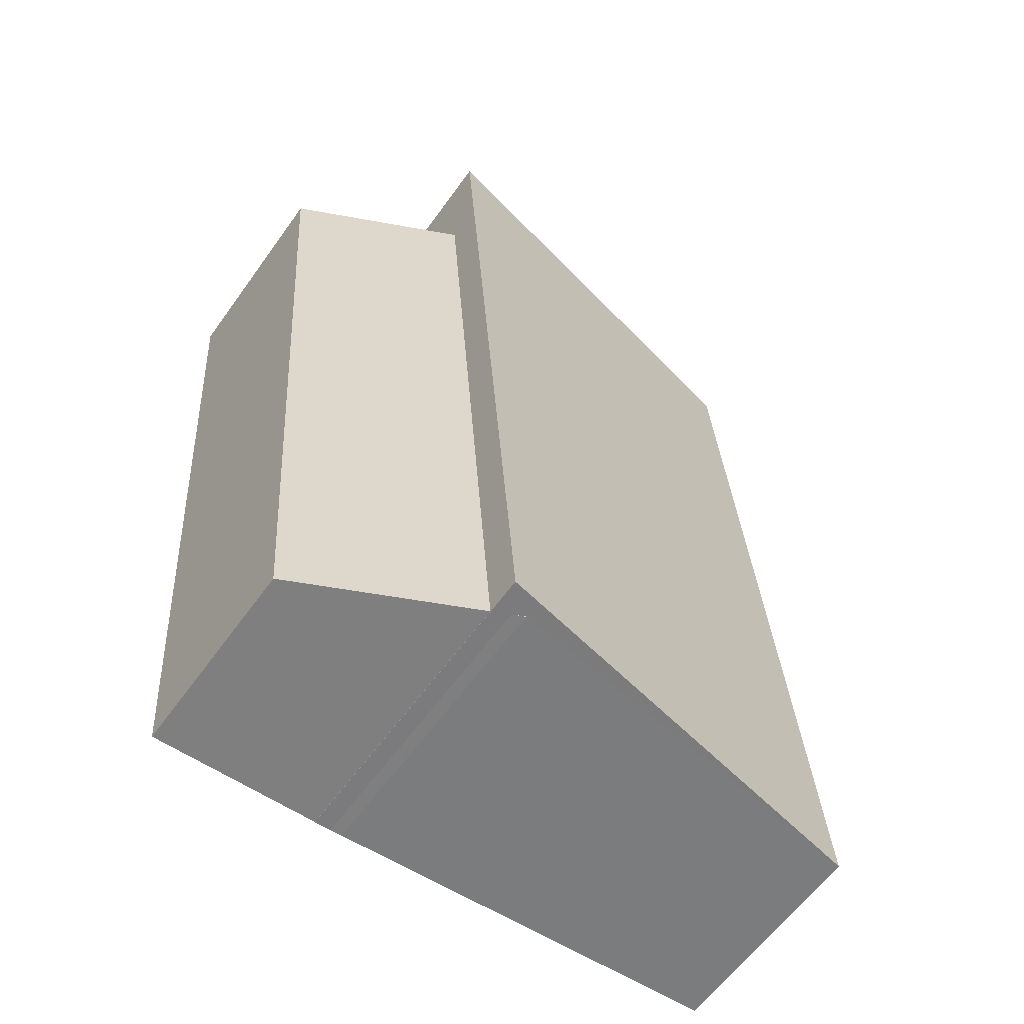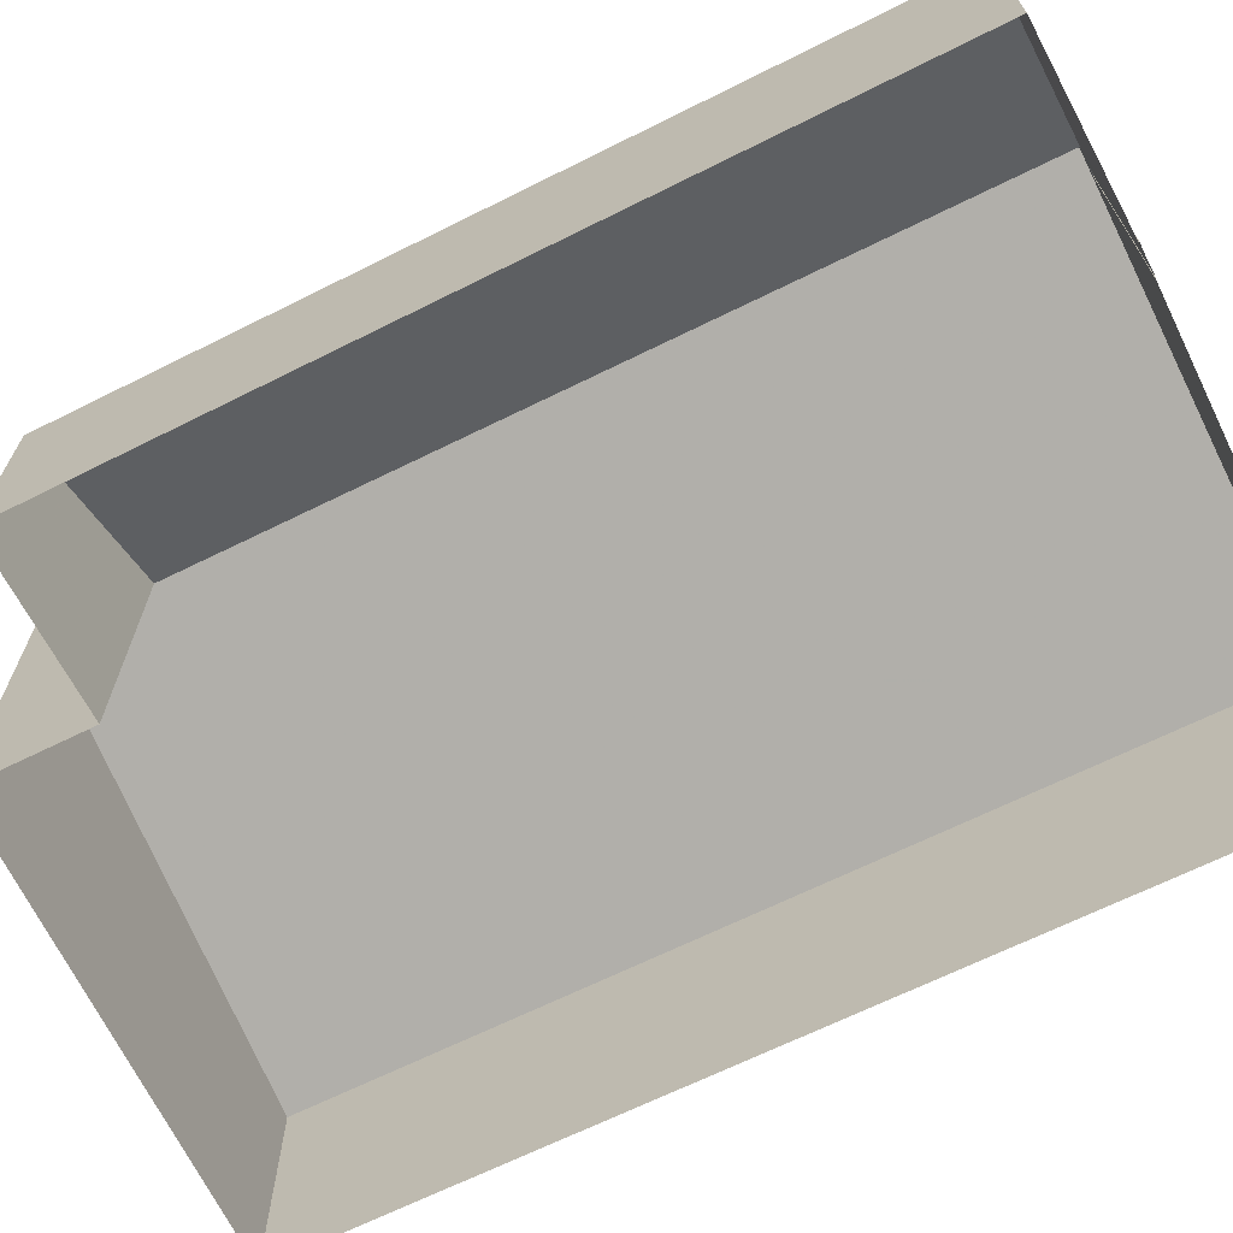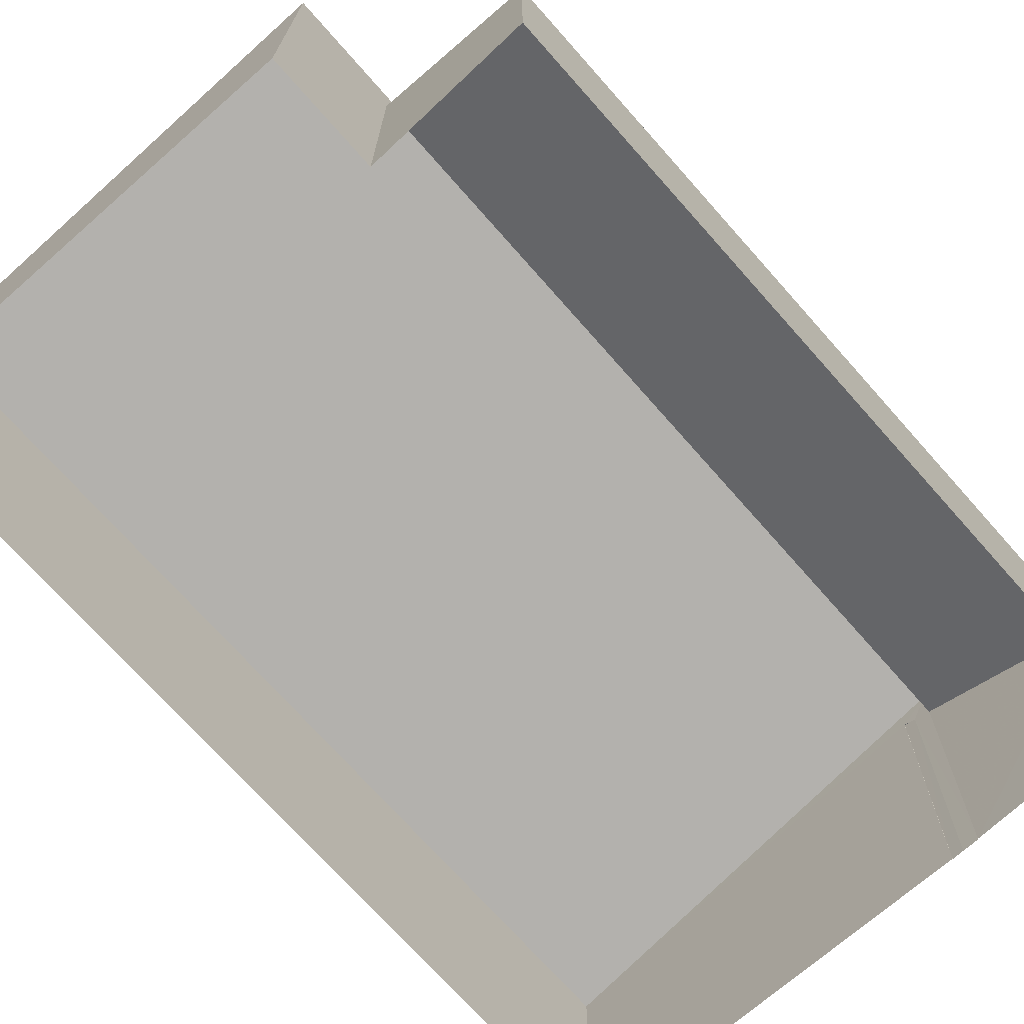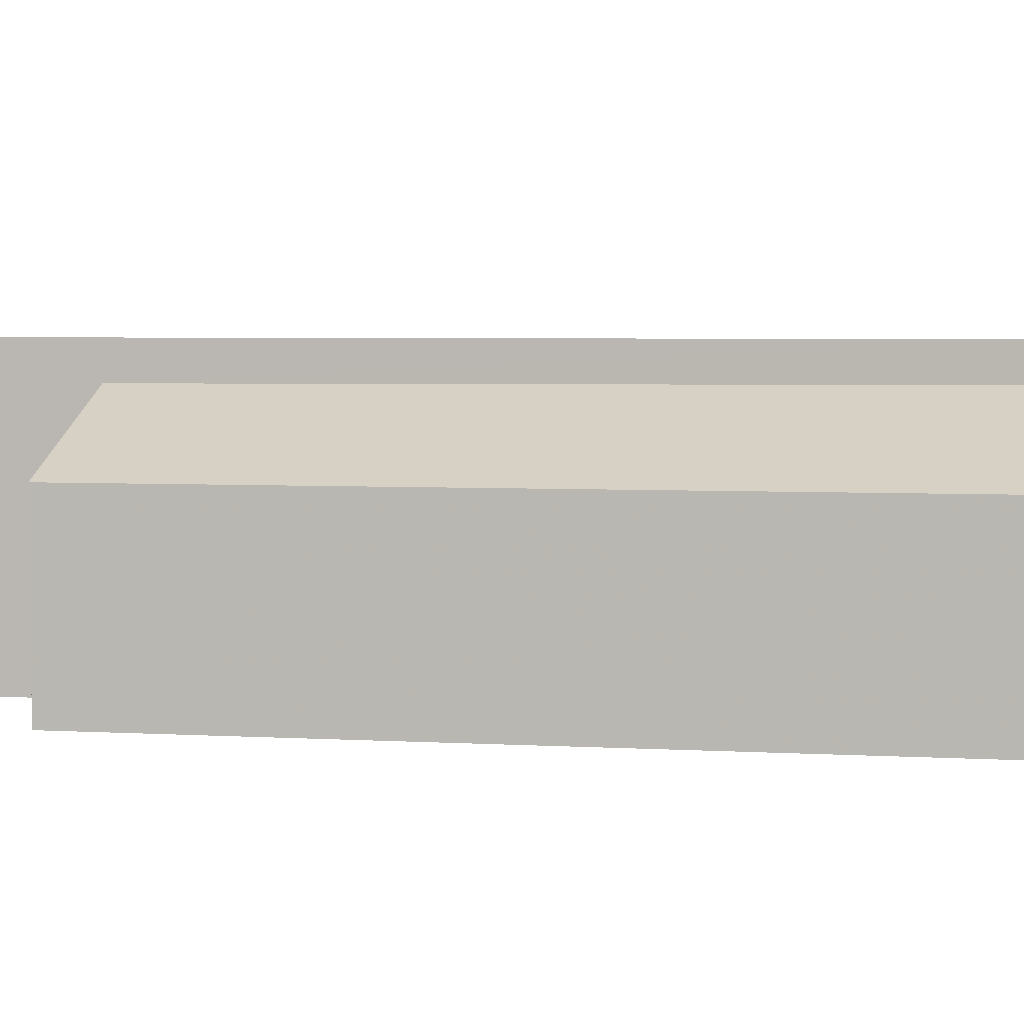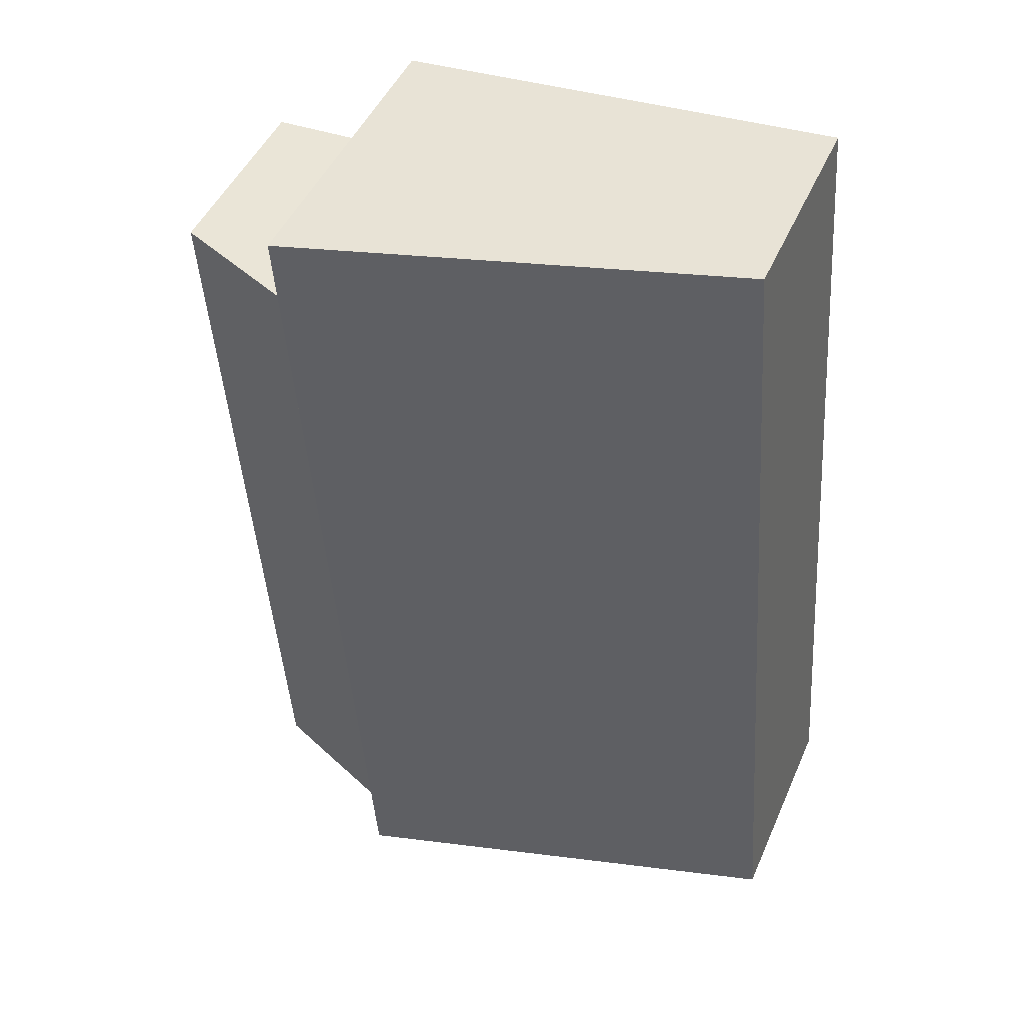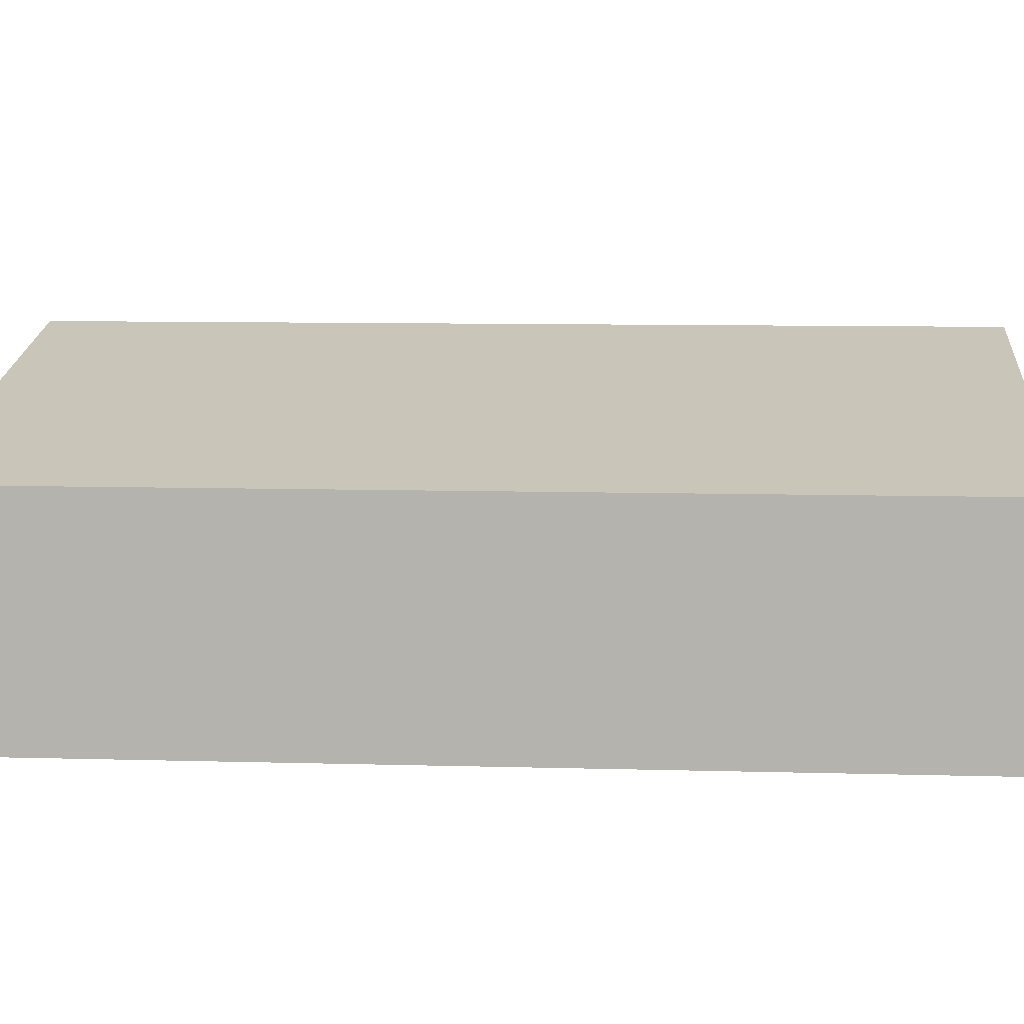
<metadata>
{"format":"obj","ext":"obj","renderer":"f3d","projection":"perspective","resolution":1024,"background":"white","views":[{"elev":-60.8,"azim":-35.5,"up":"+Y"},{"elev":-68.4,"azim":-59.6,"up":"+Z"},{"elev":-71.0,"azim":-134.5,"up":"+Z"},{"elev":4.5,"azim":-75.9,"up":"+Z"},{"elev":46.8,"azim":22.9,"up":"+Y"},{"elev":8.9,"azim":98.6,"up":"+Z"}]}
</metadata>
<code>
v 1.218e+04 -1.523e+04 17.11
v 1.218e+04 -1.523e+04 17.11
v 1.218e+04 -1.524e+04 17.11
v 1.218e+04 -1.525e+04 17.11
v 1.217e+04 -1.525e+04 17.11
v 1.217e+04 -1.524e+04 17.11
v 1.218e+04 -1.525e+04 17.11
v 1.218e+04 -1.525e+04 17.11
v 1.218e+04 -1.525e+04 17.11
v 1.218e+04 -1.525e+04 17.11
v 1.218e+04 -1.525e+04 17.11
v 1.218e+04 -1.525e+04 22.2
v 1.218e+04 -1.525e+04 22.11
v 1.218e+04 -1.525e+04 22.2
v 1.218e+04 -1.524e+04 21.94
v 1.217e+04 -1.524e+04 20.63
v 1.217e+04 -1.525e+04 20.63
v 1.218e+04 -1.525e+04 21.98
v 1.218e+04 -1.523e+04 20.98
v 1.218e+04 -1.525e+04 22.63
v 1.218e+04 -1.525e+04 20.98
v 1.218e+04 -1.523e+04 22.63
f 1 2 3
f 2 4 3
f 3 5 6
f 7 8 9
f 3 4 8
f 10 11 7
f 11 5 3
f 7 3 8
f 11 3 7
f 12 13 14
f 15 16 17
f 18 15 17
f 19 20 21
f 19 22 20
f 12 14 9
f 8 12 9
f 13 9 14
f 13 7 9
f 3 6 16
f 15 3 16
f 11 17 5
f 11 18 17
f 16 6 5
f 17 16 5
f 4 21 8
f 7 13 10
f 12 21 20
f 8 21 12
f 13 12 20
f 10 13 20
f 21 4 2
f 19 21 2
f 1 3 15
f 15 22 1
f 22 15 20
f 10 18 11
f 20 18 10
f 15 18 20
f 19 2 1
f 22 19 1

</code>
